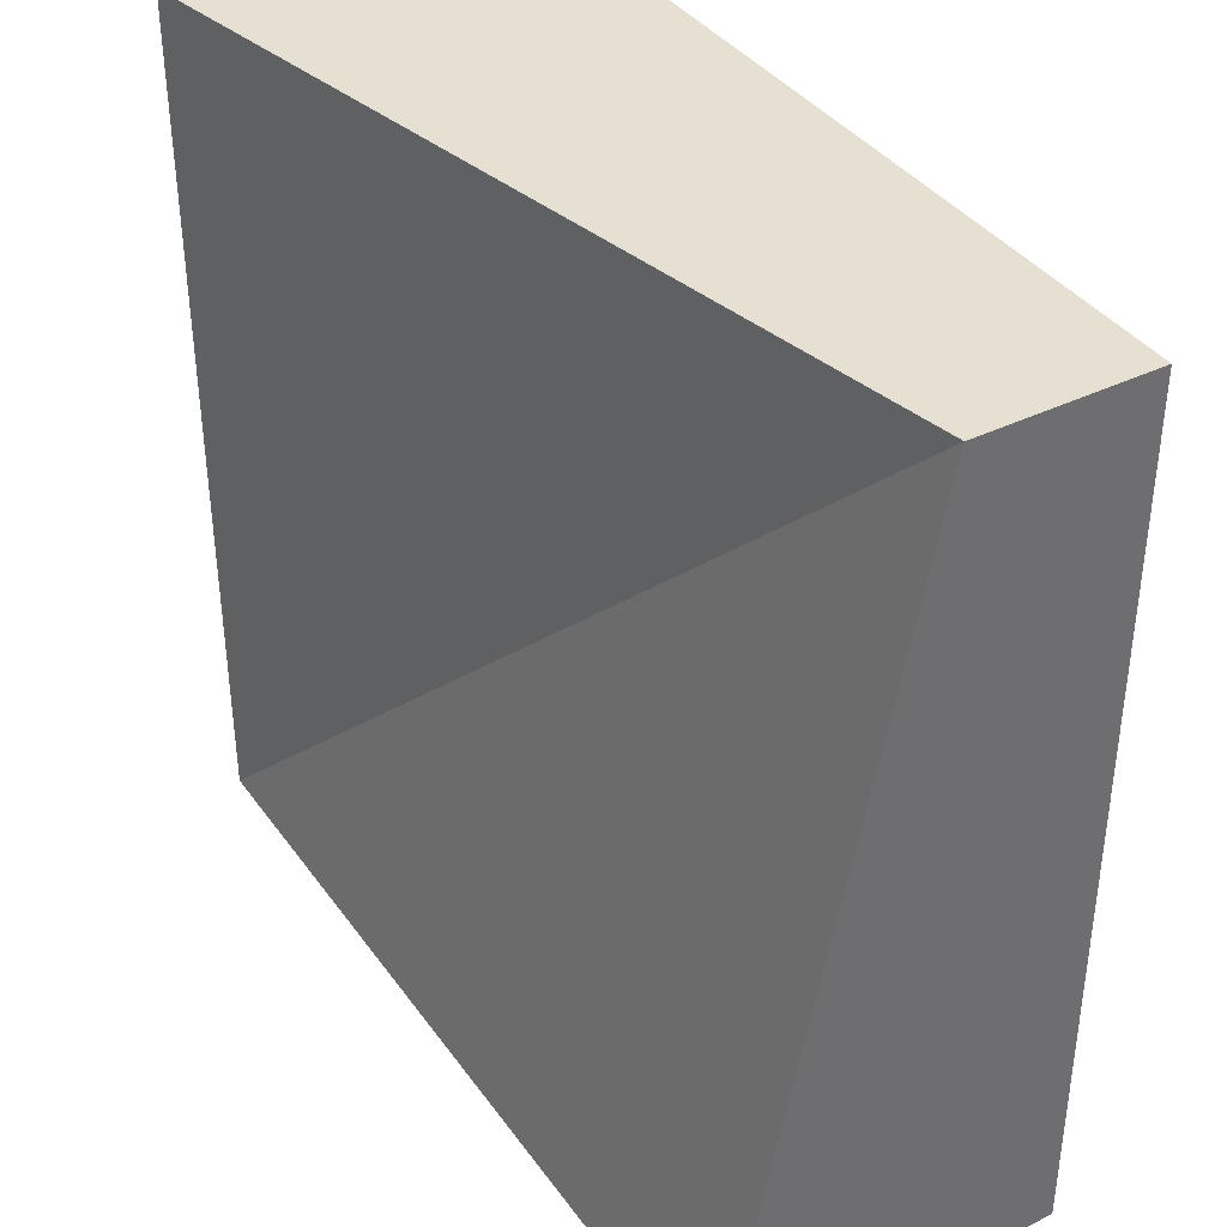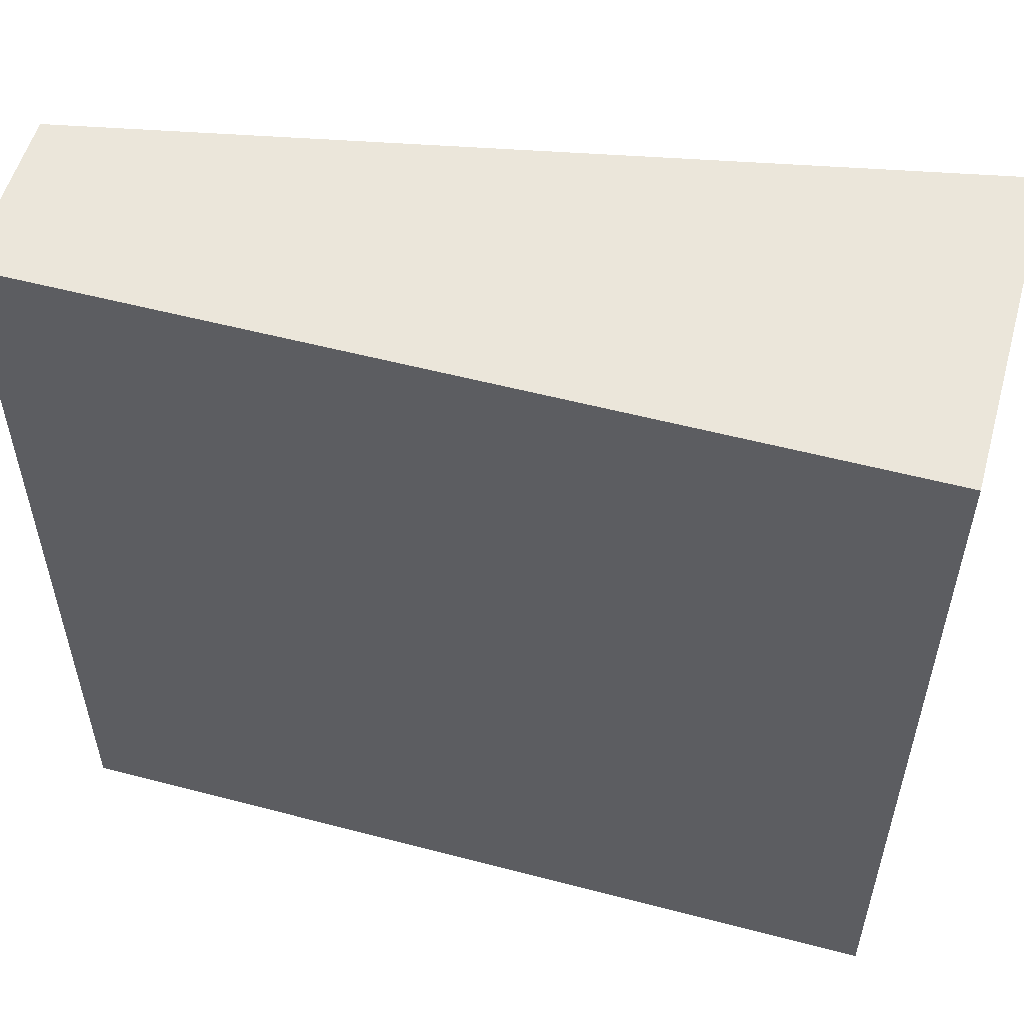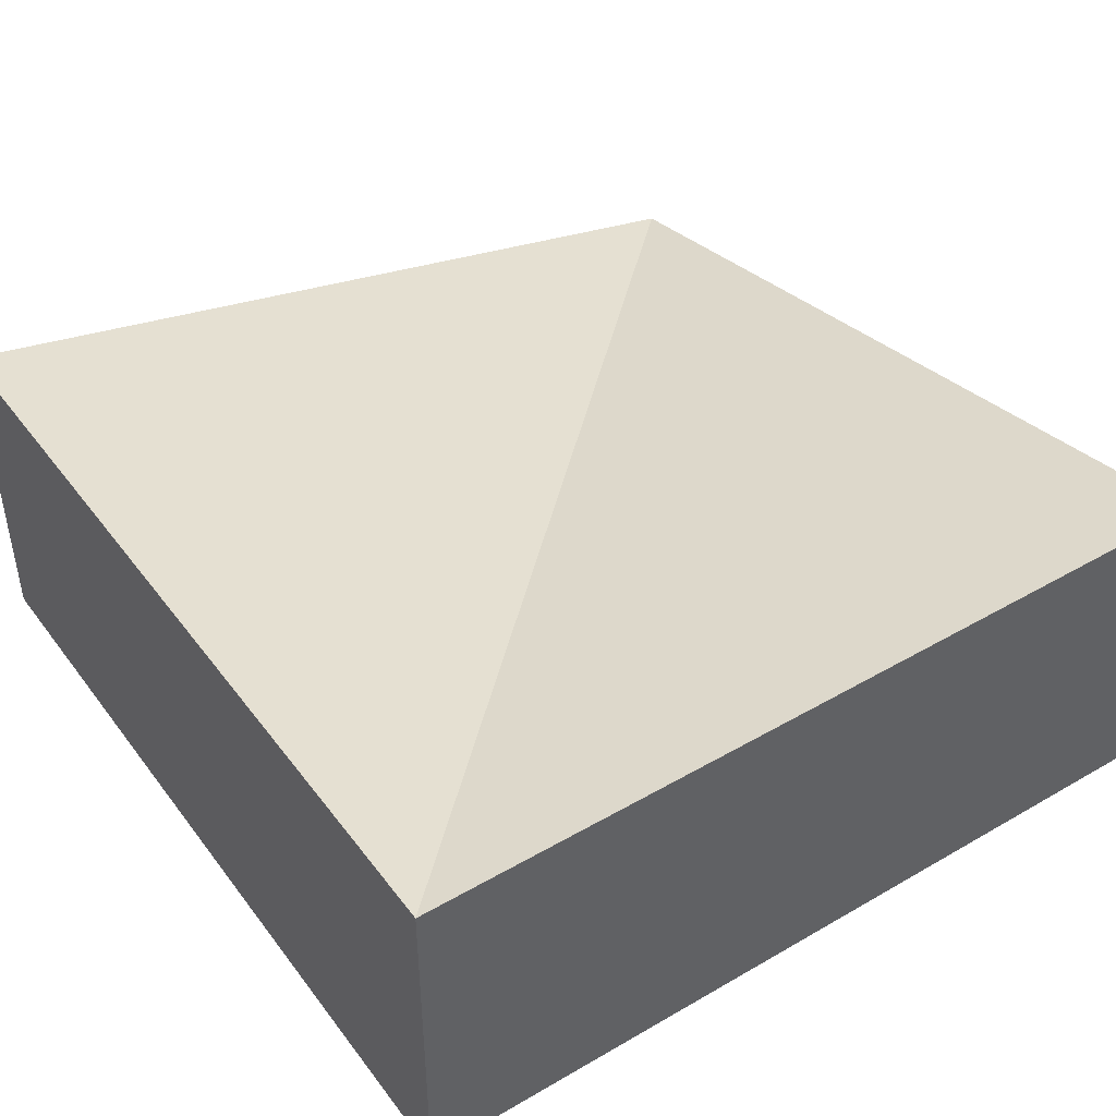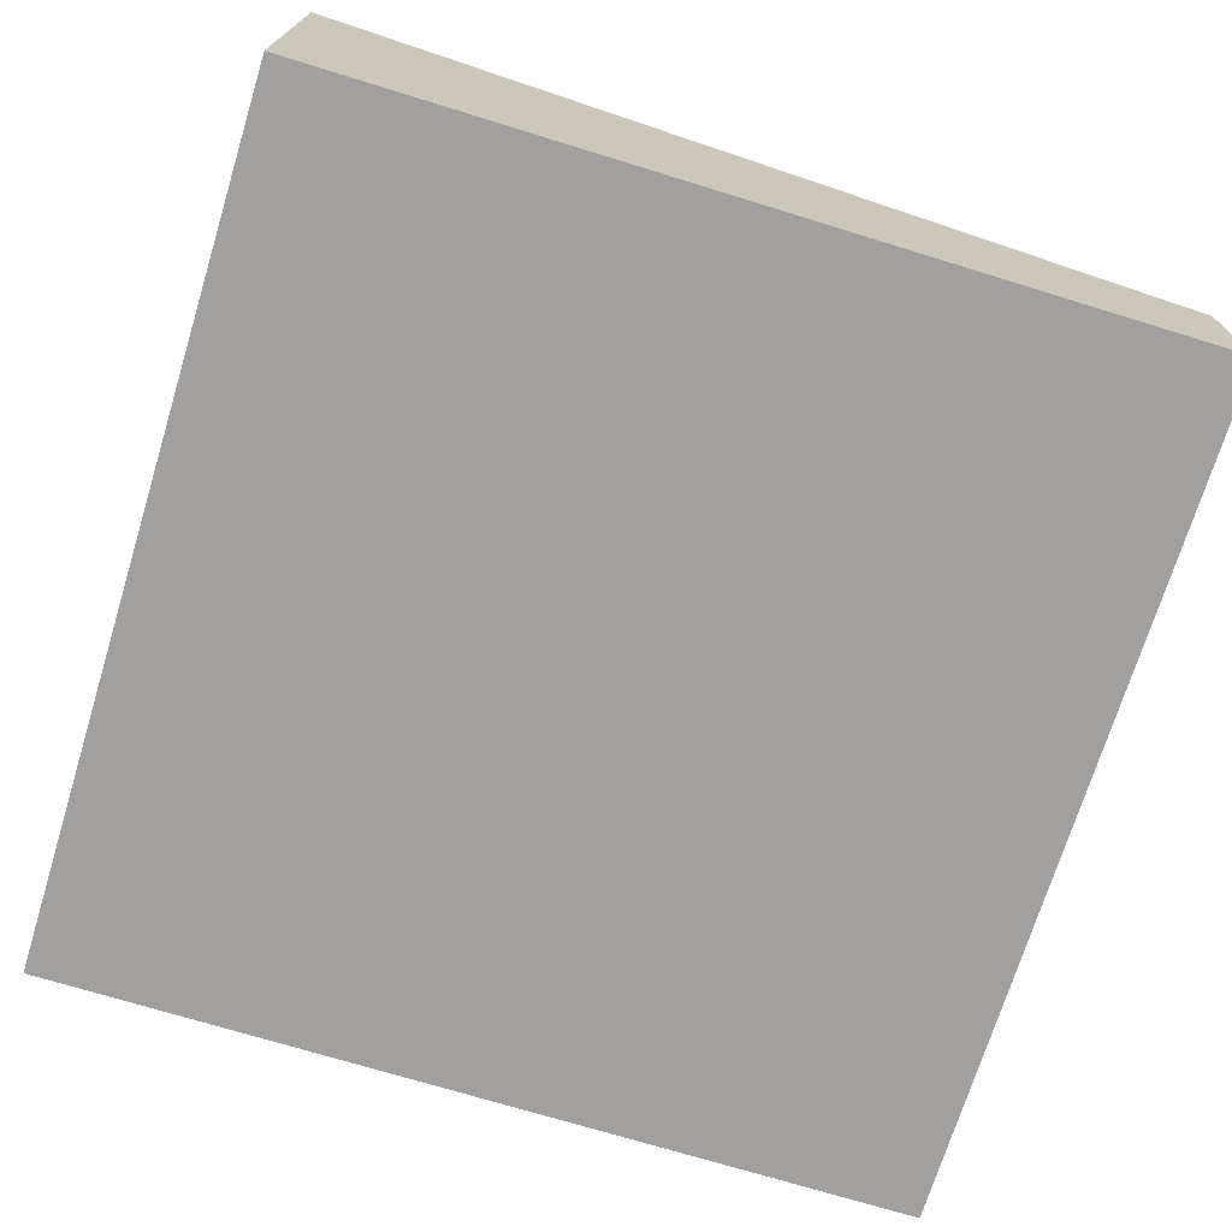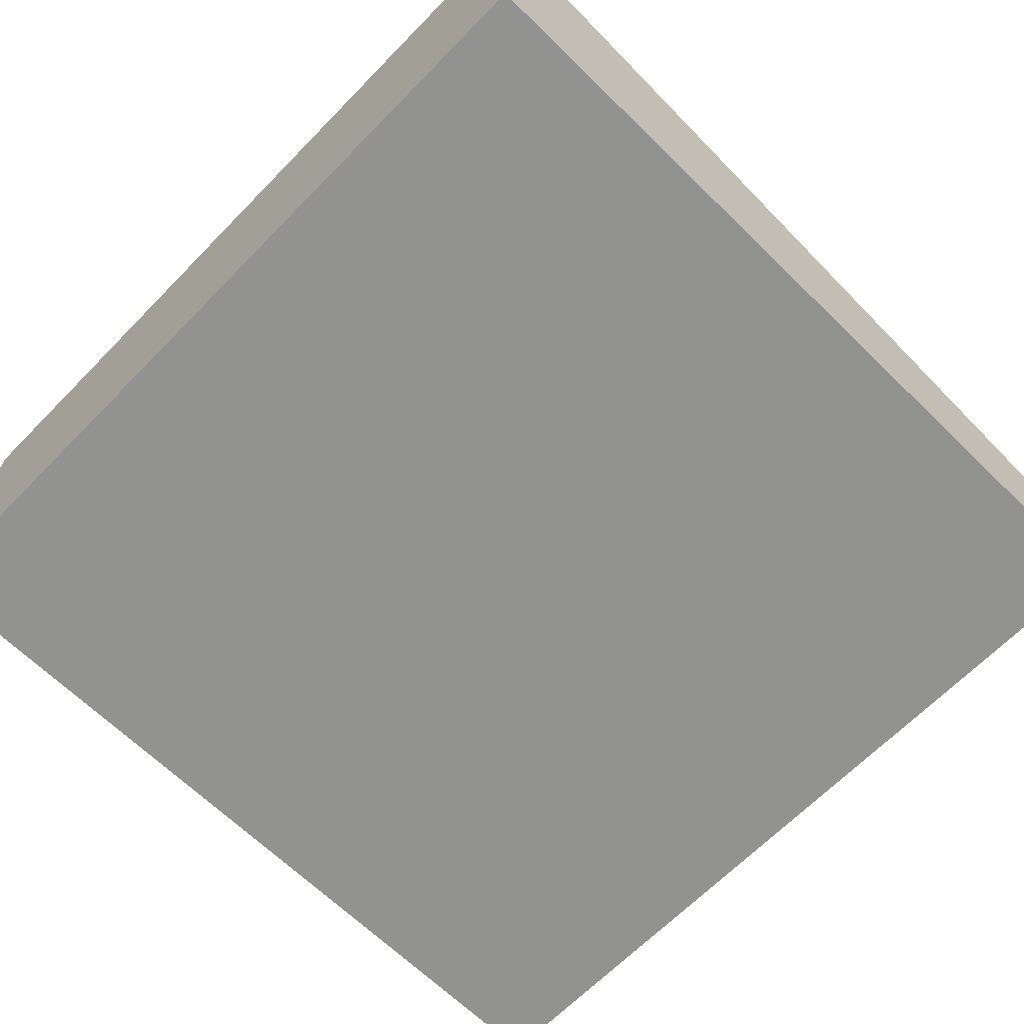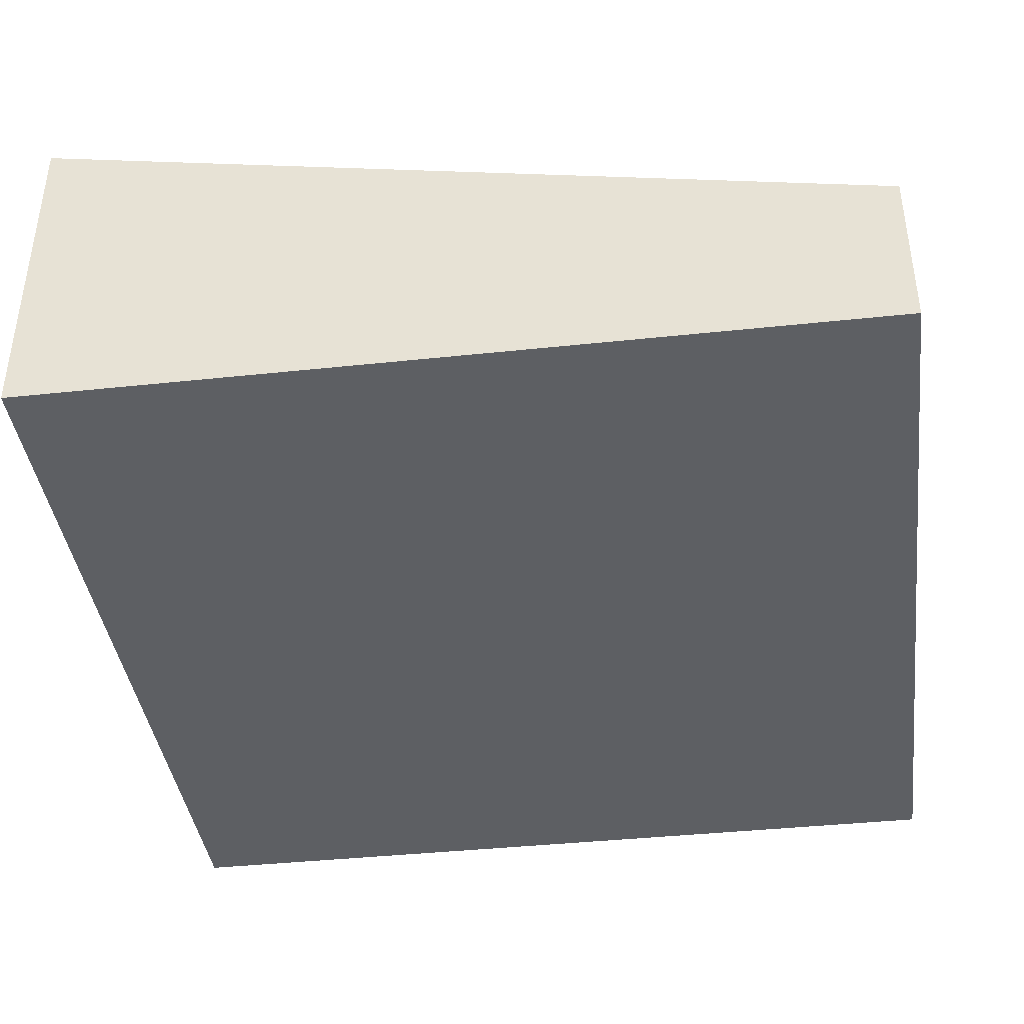
<metadata>
{"format":"obj","ext":"obj","renderer":"f3d","projection":"perspective","resolution":1024,"background":"white","views":[{"elev":38.3,"azim":-121.6,"up":"+Z"},{"elev":55.0,"azim":15.5,"up":"+Z"},{"elev":43.7,"azim":145.8,"up":"+Y"},{"elev":-71.9,"azim":-107.1,"up":"+Y"},{"elev":-66.3,"azim":-134.4,"up":"+Y"},{"elev":-40.2,"azim":-82.5,"up":"+Y"}]}
</metadata>
<code>
o tile_cornerInner
v -0.5 -0 0.5
v 0.5 0 -0.5
v 0.5 -0 0.5
v -0.5 0 -0.5
v 0.5 0.3 0.5
v 0.5 0.3 -0.5
v -0.5 0.1 0.5
v -0.5 0.3 -0.5
v -0.5 0.2 0.5
v 0.5 0.4 0.5
v -0.5 0.4 -0.5
v 0.5 0.4 -0.5
f 1 2 3
f 2 1 4
f 5 2 6
f 2 5 3
f 5 1 3
f 1 5 7
f 1 8 4
f 8 1 7
f 8 2 4
f 2 8 6
f 5 9 7
f 9 5 10
f 7 11 8
f 11 7 9
f 10 6 12
f 6 10 5
f 11 6 8
f 6 11 12
f 9 10 12
f 11 9 12

</code>
